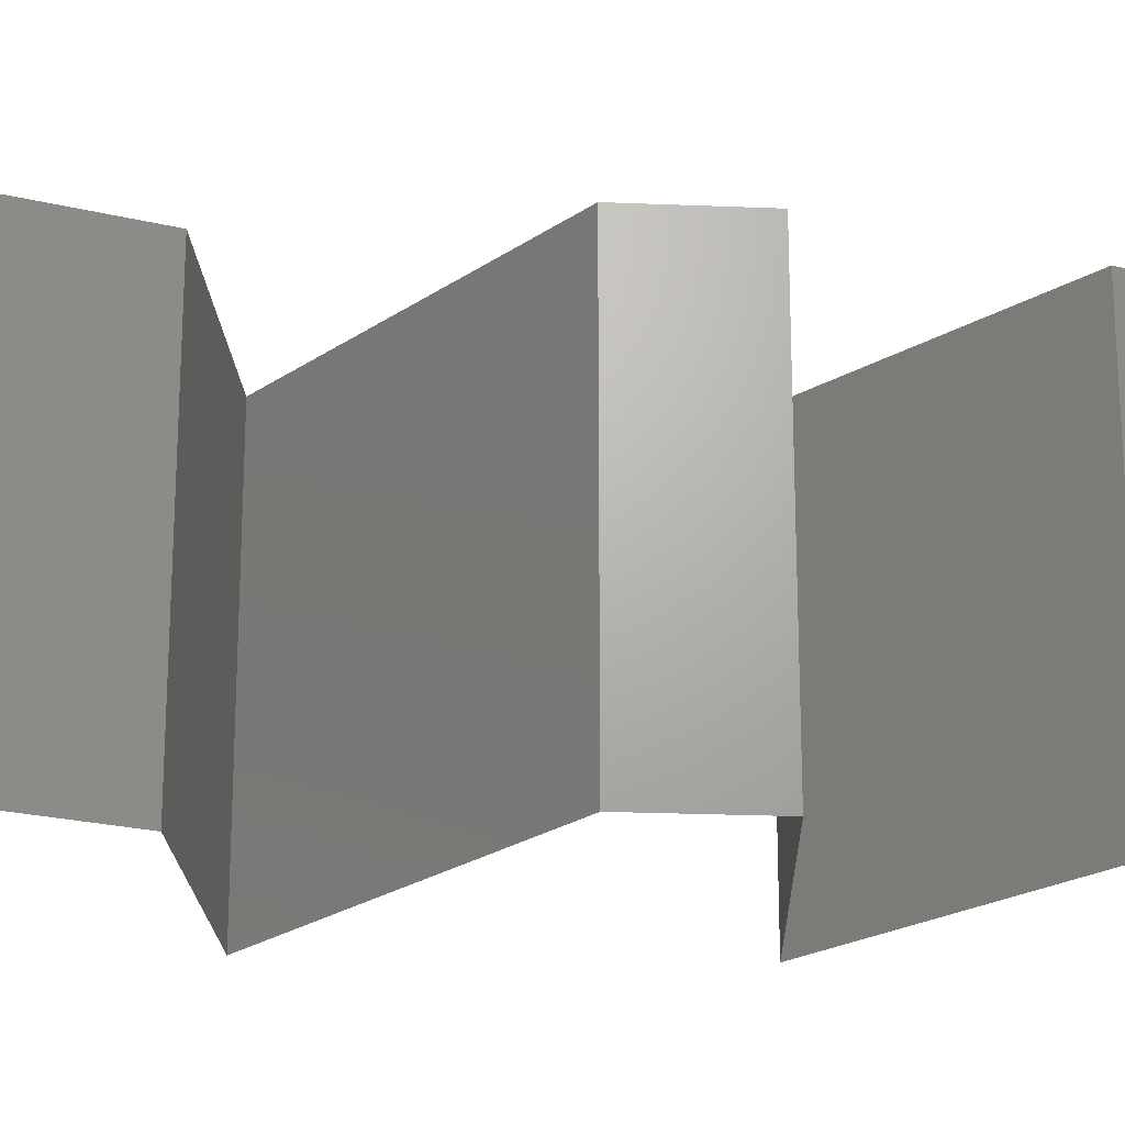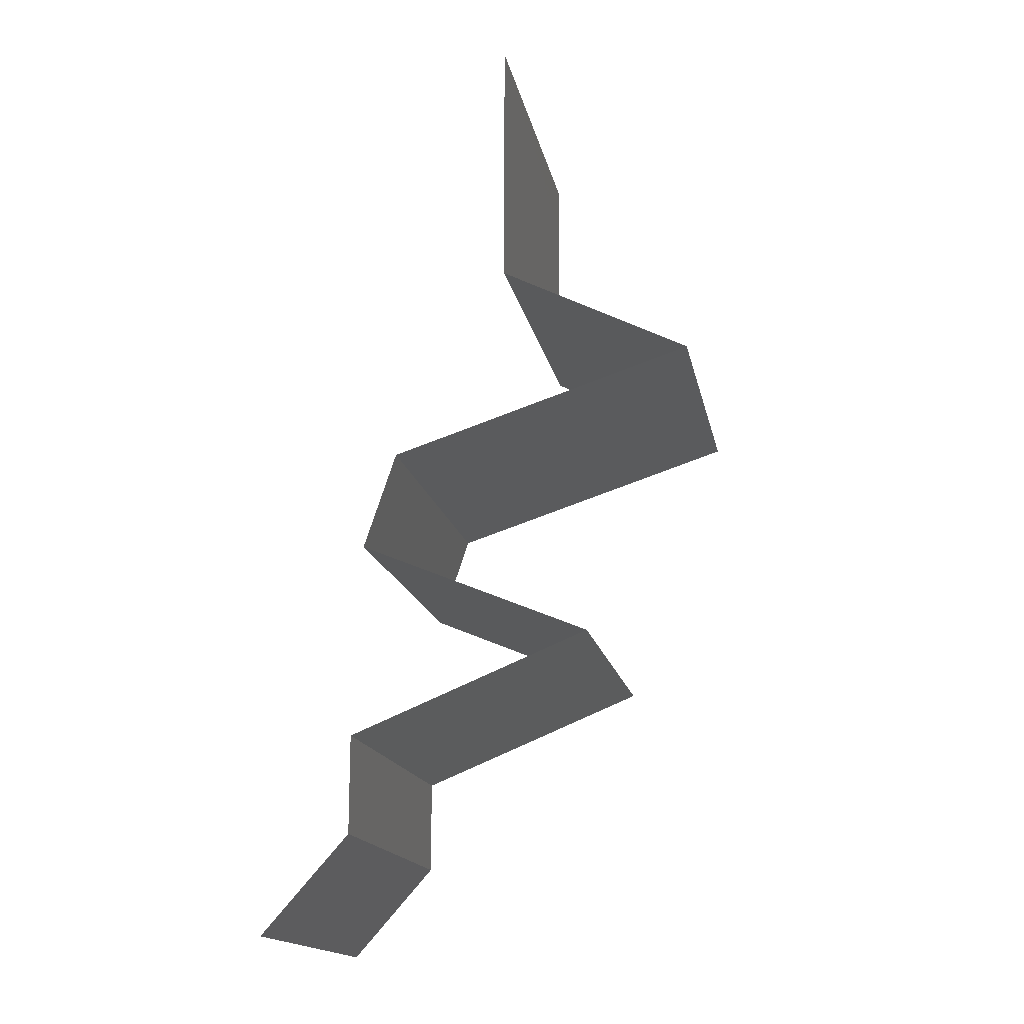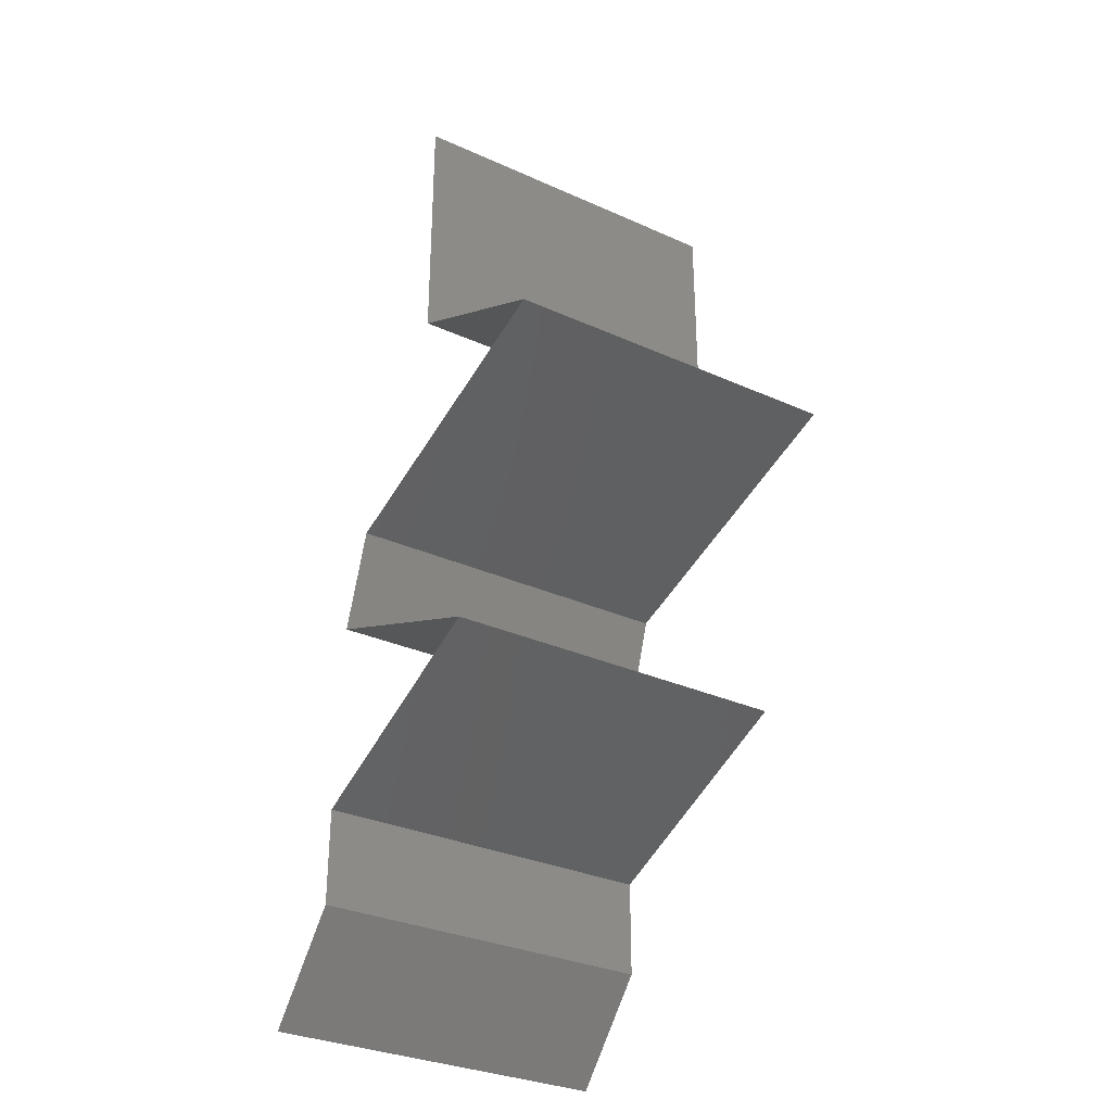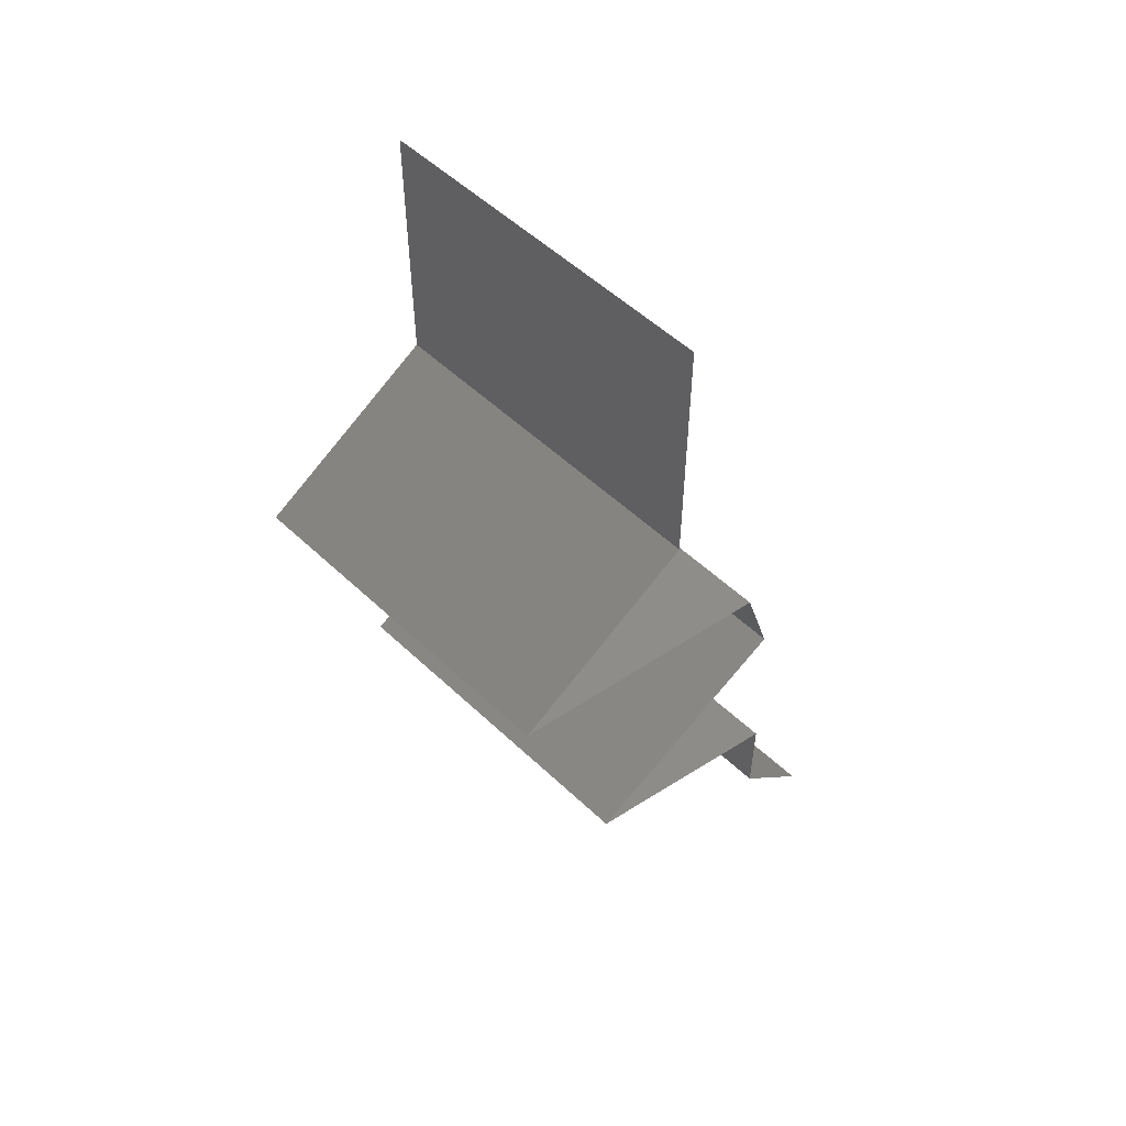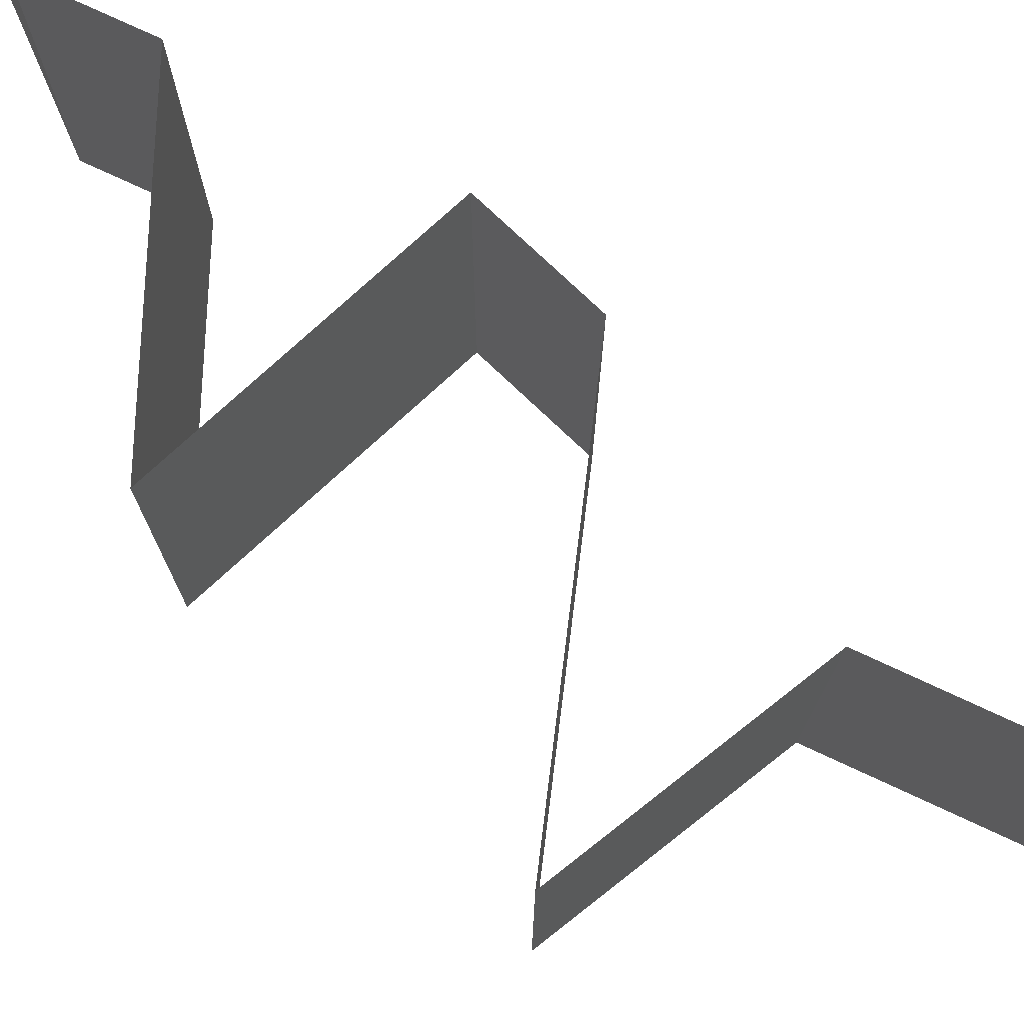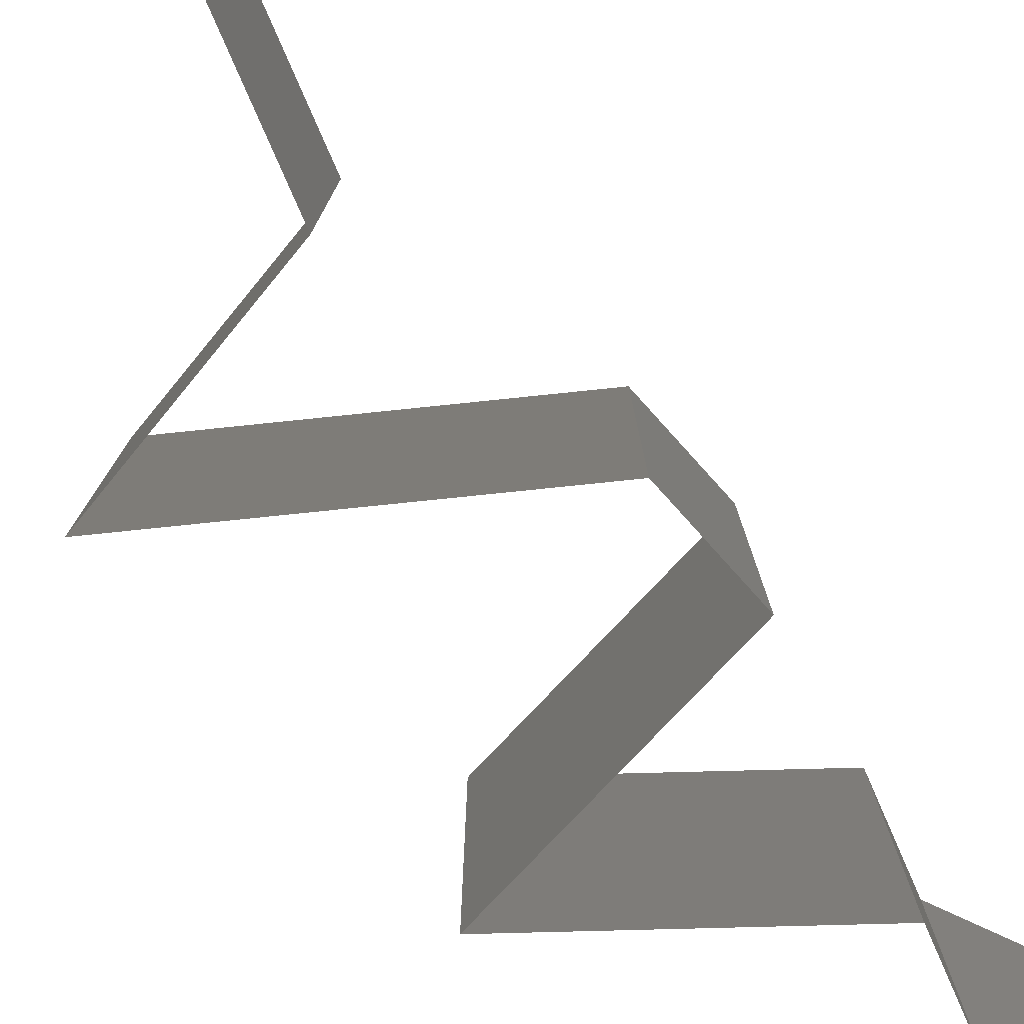
<metadata>
{"format":"stl","ext":"stl","renderer":"f3d","projection":"perspective","resolution":1024,"background":"white","views":[{"elev":-22.9,"azim":-112.6,"up":"+Z"},{"elev":-16.6,"azim":11.2,"up":"+Y"},{"elev":-31.7,"azim":57.6,"up":"+Y"},{"elev":53.5,"azim":135.2,"up":"+Y"},{"elev":77.7,"azim":114.8,"up":"+Z"},{"elev":-79.7,"azim":-156.4,"up":"+Z"}]}
</metadata>
<code>
# stl→obj: 56 verts, 80 faces
v 0.04 0.045 0.02
v 0.04 0.05261 0.01232
v 0.04 0.0525 0.02
v 0.04 0.06 0.02
v 0.04 0.06 0.01
v 0.04 0.045 0.01
v 0.04 0.045 0
v 0.04 0.05025 0.005344
v 0.04 0.05541 0.005381
v 0.04 0.06 0
v 0.04 0.0525 0
v 0.0455 0.04219 0
v 0.051 0.03938 0.01
v 0.0455 0.04219 0.02
v 0.051 0.03938 0
v 0.051 0.03938 0.02
v 0.04383 0.03709 0.007683
v 0.0422 0.03656 0
v 0.03339 0.03375 0.01
v 0.0399 0.03583 0.01321
v 0.03339 0.03375 0.02
v 0.0422 0.03656 0.02
v 0.04565 0.03766 0.01422
v 0.03339 0.03375 0
v 0.0378 0.03516 0.005
v 0.03151 0.02813 0.02
v 0.03245 0.03094 0.015
v 0.03151 0.02813 0.01
v 0.03245 0.03094 0.005
v 0.03151 0.02813 0
v 0.04483 0.0225 0.02
v 0.03803 0.02537 0.01248
v 0.03817 0.02531 0.02
v 0.04483 0.0225 0.01
v 0.04483 0.0225 0
v 0.04017 0.02447 0.005284
v 0.03558 0.02641 0.005394
v 0.03817 0.02531 0
v 0.031 0.01688 0.02
v 0.03801 0.01973 0.0123
v 0.03791 0.01969 0.02
v 0.031 0.01688 0.01
v 0.031 0.01688 0
v 0.03584 0.01884 0.005336
v 0.0406 0.02078 0.005377
v 0.03791 0.01969 0
v 0.031 0.01406 0.005
v 0.031 0.01125 0
v 0.031 0.01406 0.015
v 0.031 0.01125 0.01
v 0.031 0.01125 0.02
v 0.0285 0.008437 0.015
v 0.026 0.005625 0
v 0.0285 0.008437 0.005
v 0.026 0.005625 0.01
v 0.026 0.005625 0.02
f 1 2 3
f 3 2 4
f 4 2 5
f 6 2 1
f 7 8 6
f 5 9 10
f 10 9 11
f 11 8 7
f 8 9 2
f 11 9 8
f 2 9 5
f 8 2 6
f 12 6 13
f 13 6 14
f 12 7 6
f 6 1 14
f 13 15 12
f 14 16 13
f 15 17 18
f 13 17 15
f 19 20 21
f 21 20 22
f 16 23 13
f 24 25 19
f 22 23 16
f 18 25 24
f 19 25 20
f 20 25 17
f 23 17 13
f 17 25 18
f 23 20 17
f 22 20 23
f 26 27 21
f 28 29 19
f 19 27 28
f 24 29 30
f 19 29 24
f 21 27 19
f 30 29 28
f 28 27 26
f 31 32 33
f 33 32 26
f 26 32 28
f 34 32 31
f 35 36 34
f 28 37 30
f 38 36 35
f 30 37 38
f 36 37 32
f 38 37 36
f 36 32 34
f 32 37 28
f 39 40 41
f 41 40 31
f 31 40 34
f 42 40 39
f 43 44 42
f 34 45 35
f 46 44 43
f 35 45 46
f 44 45 40
f 46 45 44
f 40 45 34
f 44 40 42
f 43 47 48
f 42 49 50
f 51 49 39
f 50 47 42
f 42 47 43
f 39 49 42
f 48 47 50
f 50 49 51
f 51 52 50
f 53 54 55
f 50 54 48
f 55 52 56
f 56 52 51
f 55 54 50
f 48 54 53
f 50 52 55

</code>
